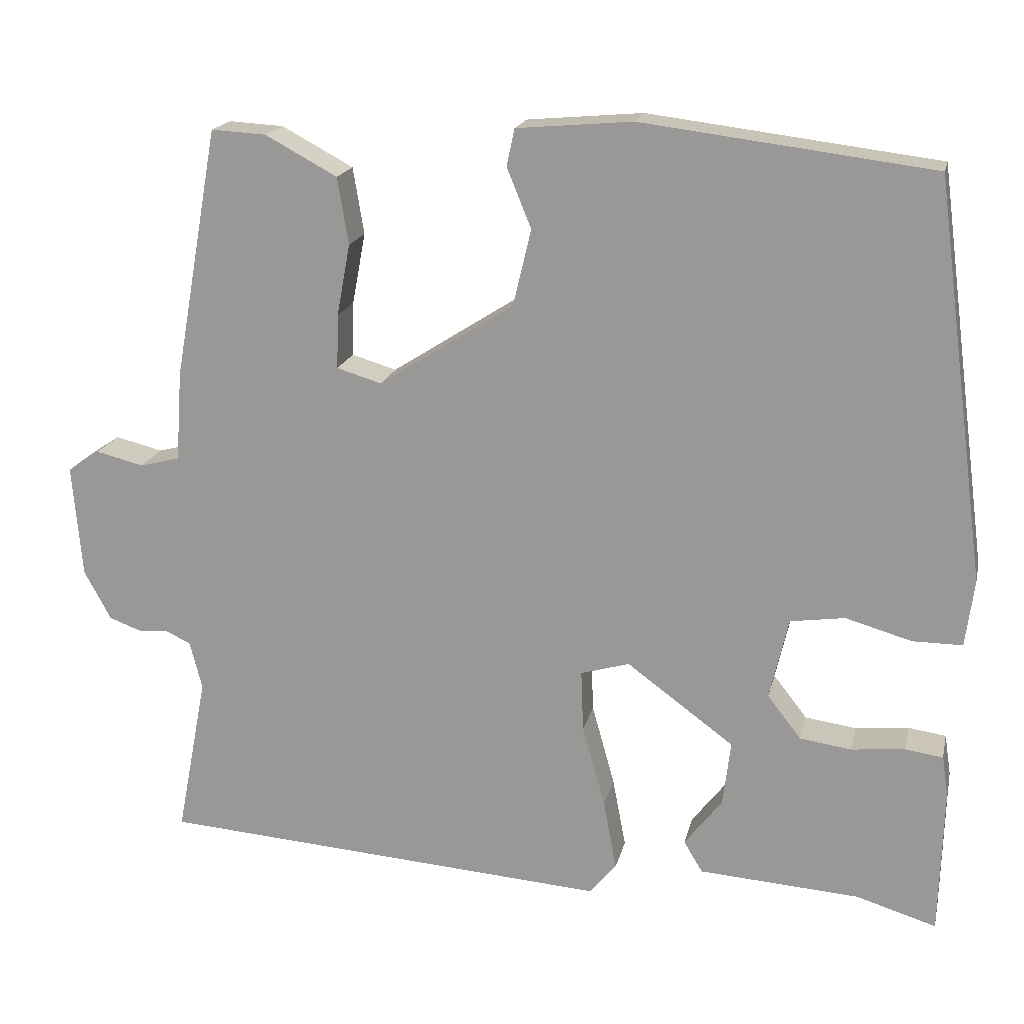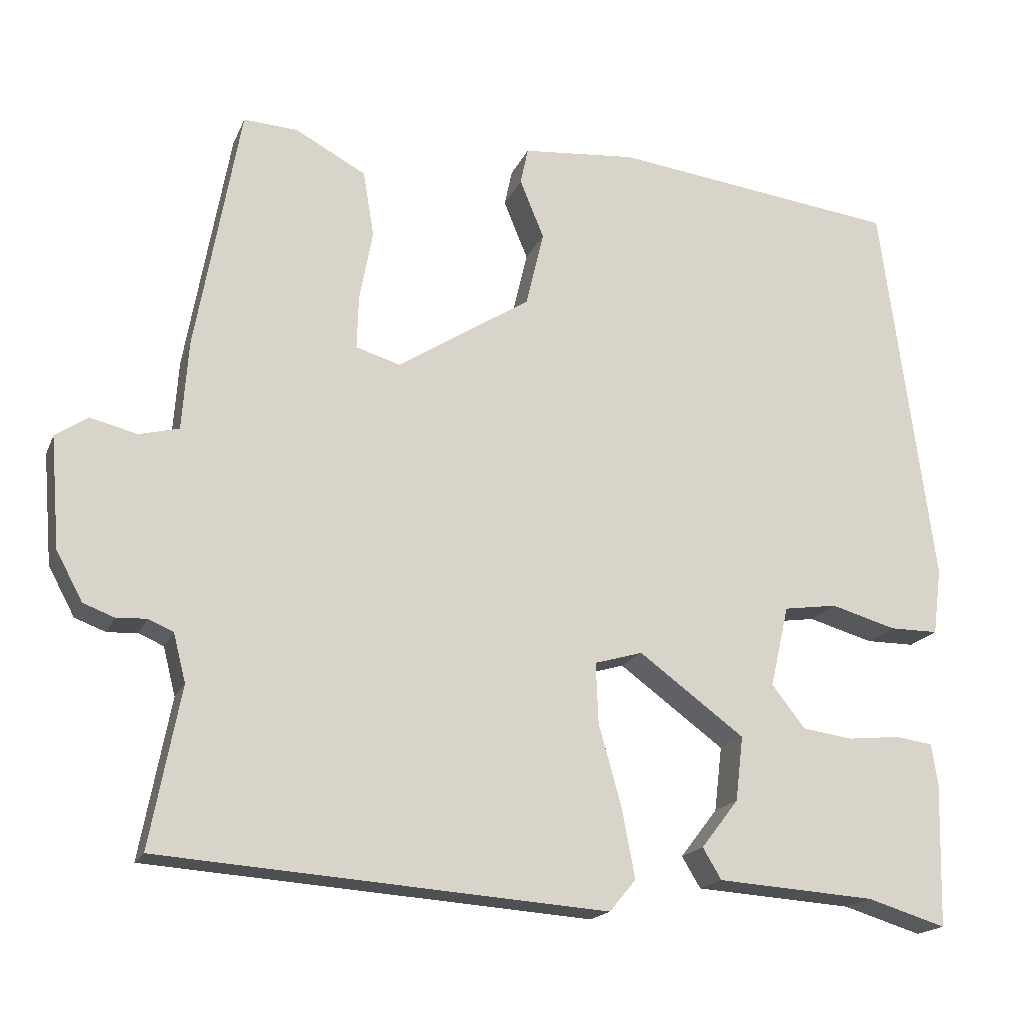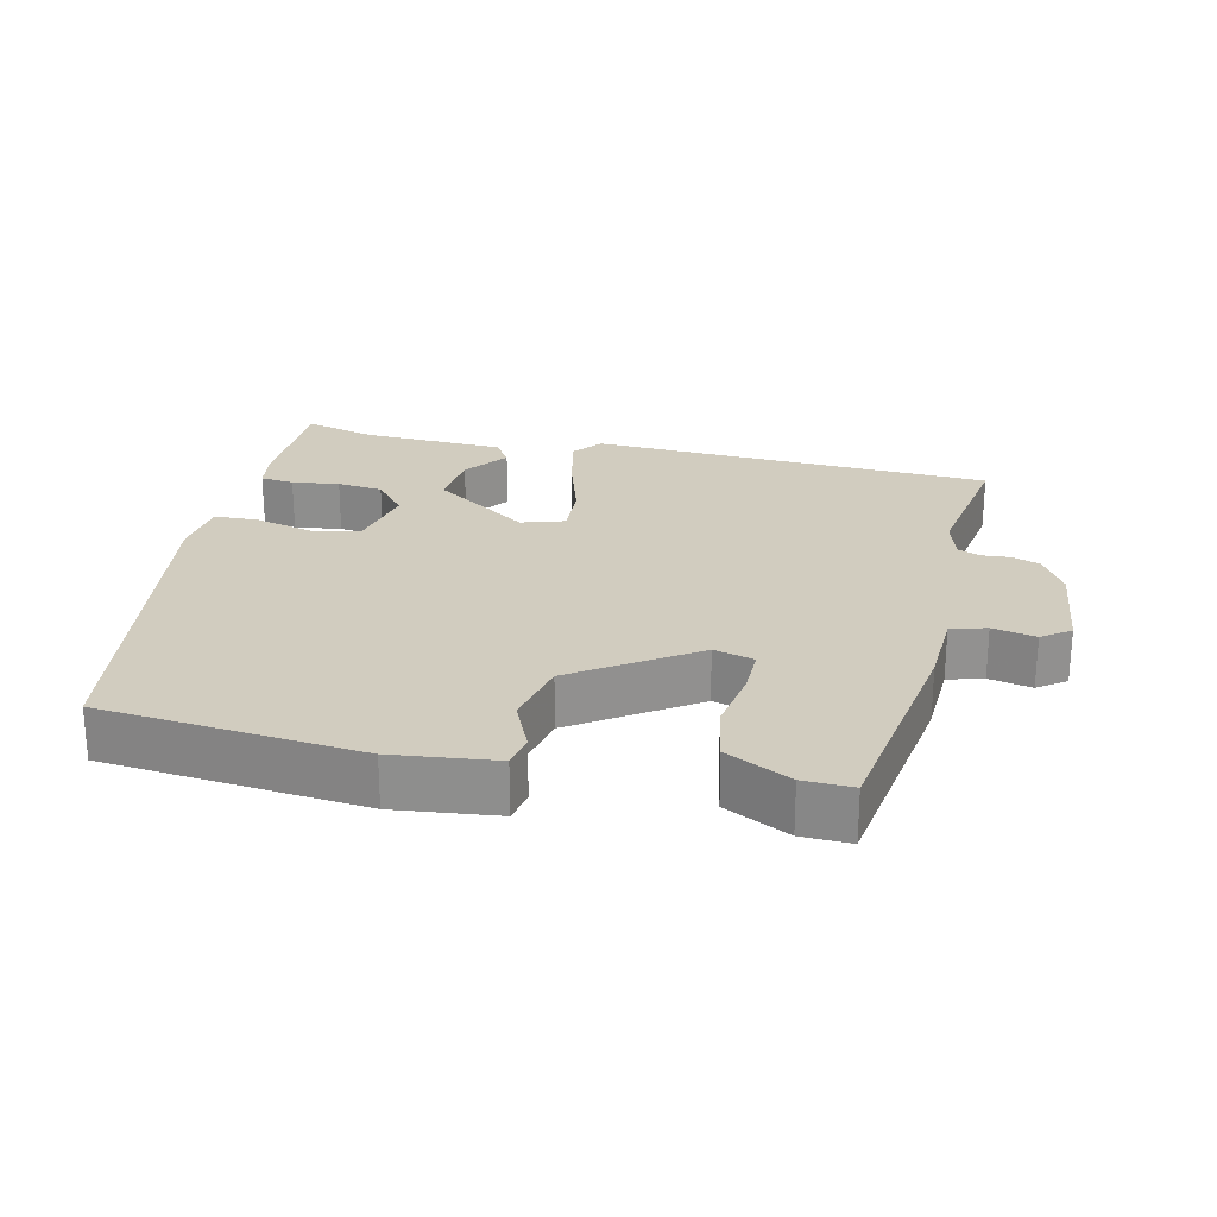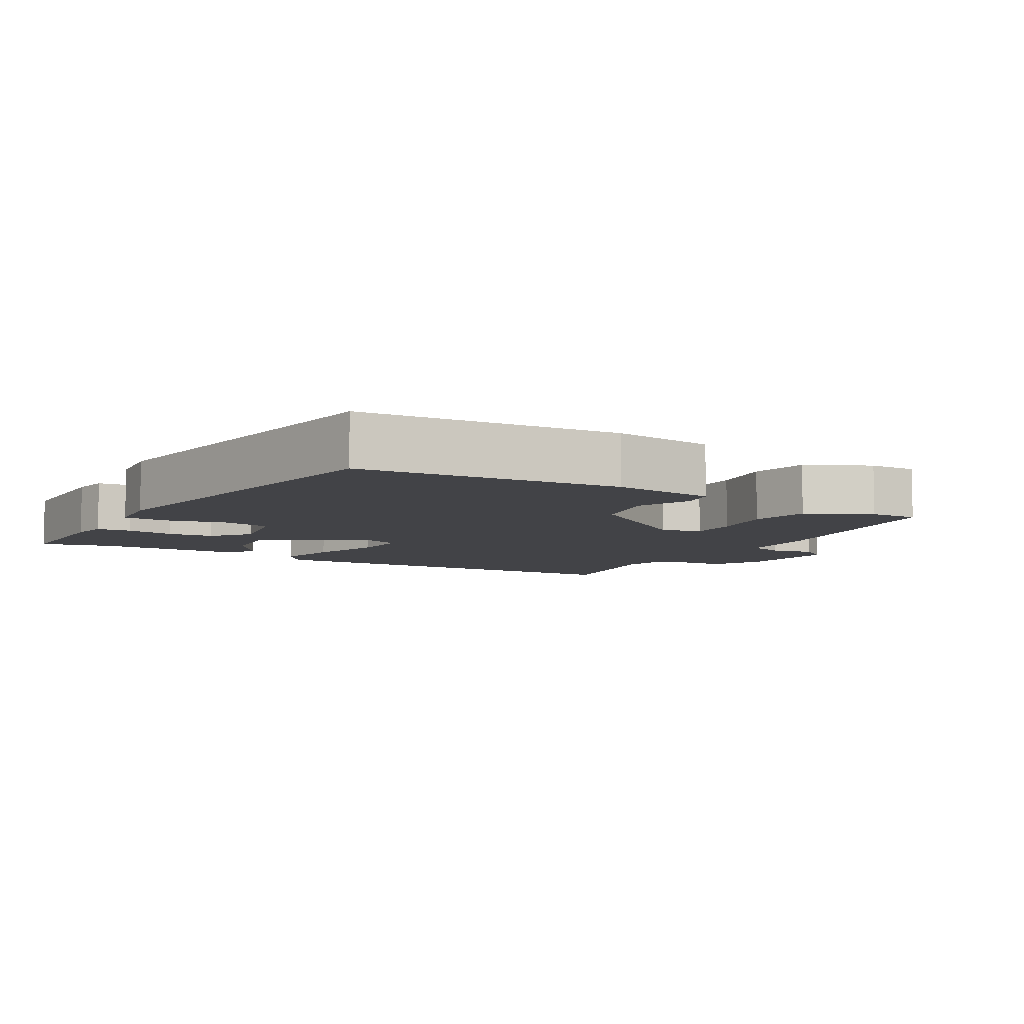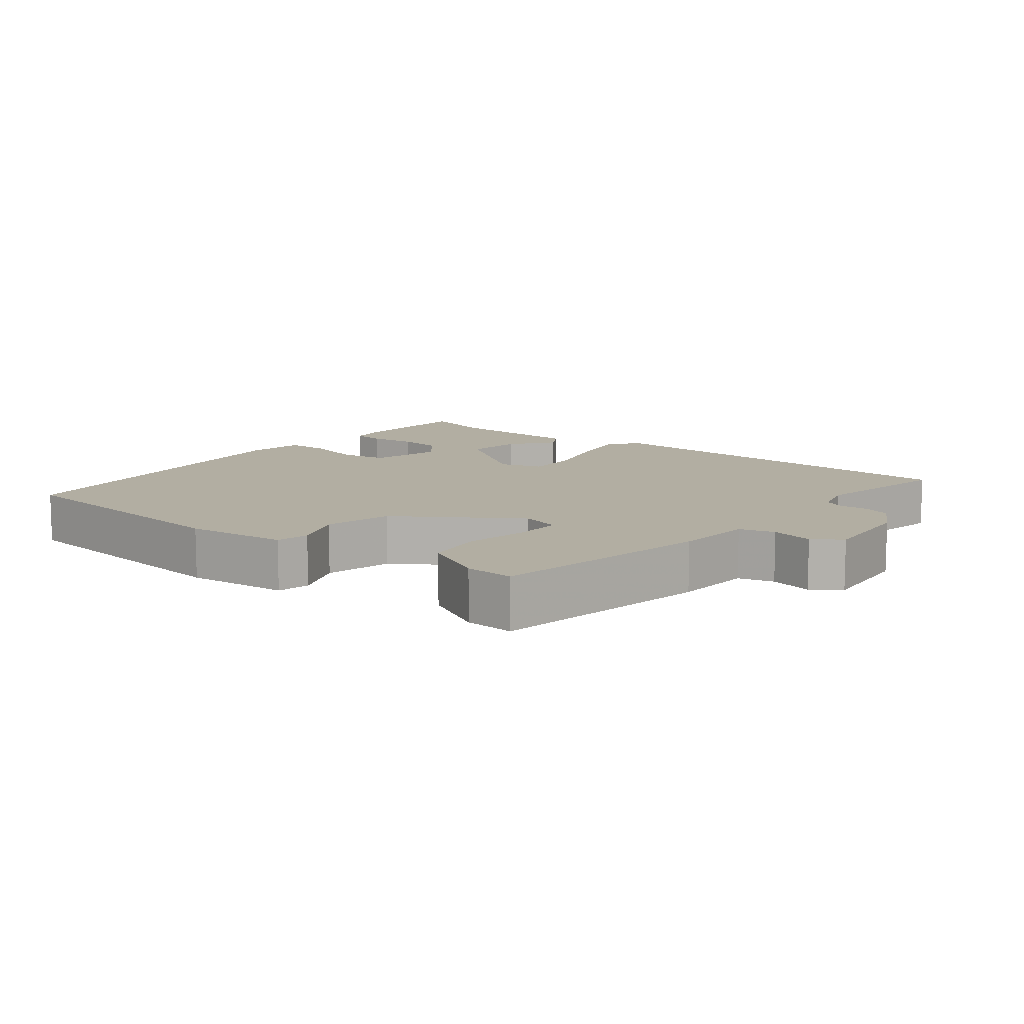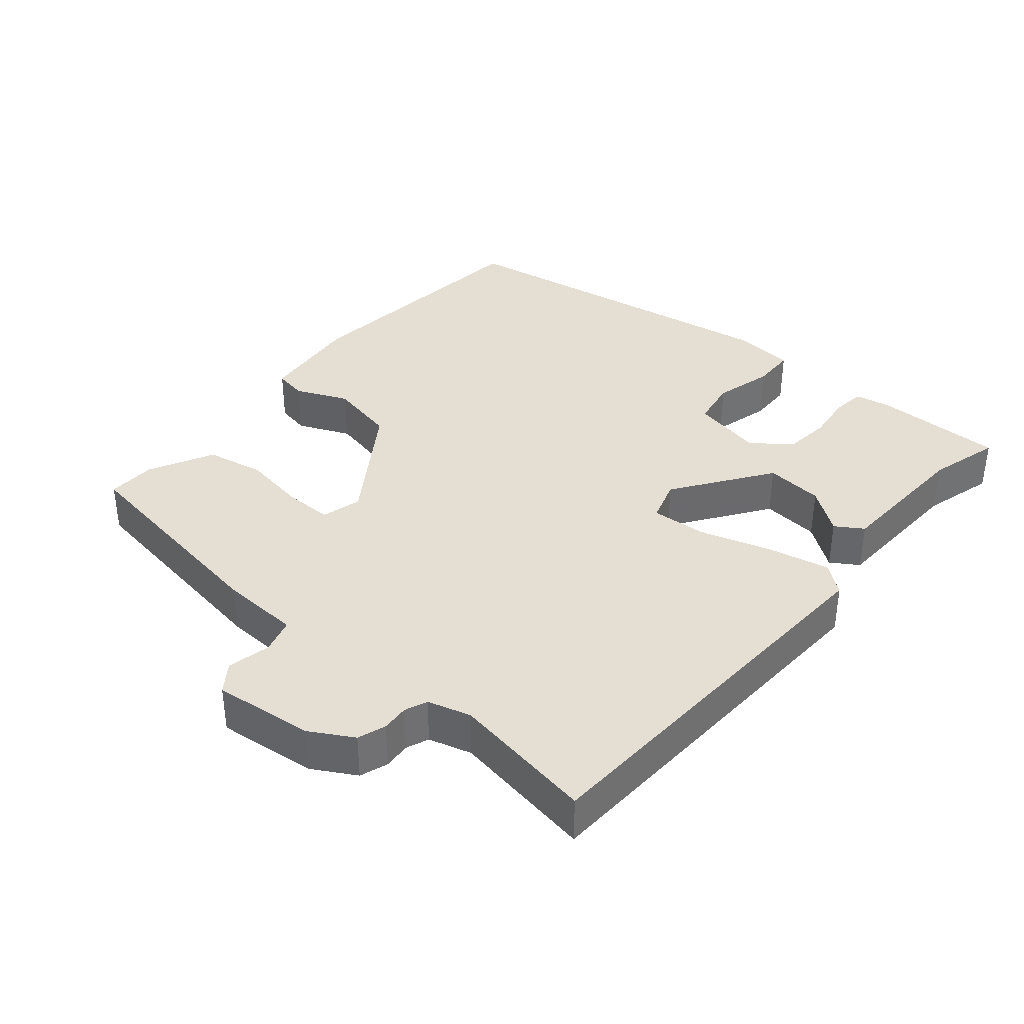
<metadata>
{"format":"obj","ext":"obj","renderer":"f3d","projection":"perspective","resolution":1024,"background":"white","views":[{"elev":18.2,"azim":-167.4,"up":"+Z"},{"elev":-17.9,"azim":162.1,"up":"+Z"},{"elev":24.2,"azim":11.4,"up":"+Y"},{"elev":-7.4,"azim":-32.2,"up":"+Y"},{"elev":10.7,"azim":37.9,"up":"+Y"},{"elev":37.2,"azim":128.8,"up":"+Y"}]}
</metadata>
<code>
v -0.457 0.07 0.483
v -0.088 0.07 0.529
v 0.059 0.07 0.516
v 0.069 0.07 0.469
v 0.038 0.07 0.393
v 0.061 0.07 0.296
v 0.233 0.07 0.186
v 0.29 0.07 0.203
v 0.288 0.07 0.272
v 0.271 0.07 0.363
v 0.285 0.07 0.448
v 0.376 0.07 0.497
v 0.446 0.07 0.501
v 0.503 0.07 0.182
v 0.511 0.07 0.068
v 0.562 0.07 0.055
v 0.623 0.07 0.07
v 0.664 0.07 0.042
v 0.652 0.07 -0.101
v 0.618 0.07 -0.164
v 0.578 0.07 -0.179
v 0.539 0.07 -0.177
v 0.507 0.07 -0.191
v 0.491 0.07 -0.253
v 0.53 0.07 -0.458
v -0.045 0.07 -0.5
v -0.079 0.07 -0.459
v -0.062 0.07 -0.369
v -0.033 0.07 -0.265
v -0.03 0.07 -0.187
v -0.092 0.07 -0.169
v -0.228 0.07 -0.269
v -0.218 0.07 -0.352
v -0.17 0.07 -0.414
v -0.194 0.07 -0.454
v -0.398 0.07 -0.468
v -0.5 0.07 -0.499
v -0.505 0.07 -0.313
v -0.497 0.07 -0.261
v -0.449 0.07 -0.254
v -0.381 0.07 -0.261
v -0.316 0.07 -0.252
v -0.273 0.07 -0.197
v -0.297 0.07 -0.093
v -0.366 0.07 -0.083
v -0.45 0.07 -0.107
v -0.513 0.07 -0.107
v -0.524 0.07 -0.022
v -0.457 0 0.483
v -0.088 0 0.529
v 0.059 0 0.516
v 0.069 0 0.469
v 0.038 0 0.393
v 0.061 0 0.296
v 0.233 0 0.186
v 0.29 0 0.203
v 0.288 0 0.272
v 0.271 0 0.363
v 0.285 0 0.448
v 0.376 0 0.497
v 0.446 0 0.501
v 0.503 0 0.182
v 0.511 0 0.068
v 0.562 0 0.055
v 0.623 0 0.07
v 0.664 0 0.042
v 0.652 0 -0.101
v 0.618 0 -0.164
v 0.578 0 -0.179
v 0.539 0 -0.177
v 0.507 0 -0.191
v 0.491 0 -0.253
v 0.53 0 -0.458
v -0.045 0 -0.5
v -0.079 0 -0.459
v -0.062 0 -0.369
v -0.033 0 -0.265
v -0.03 0 -0.187
v -0.092 0 -0.169
v -0.228 0 -0.269
v -0.218 0 -0.352
v -0.17 0 -0.414
v -0.194 0 -0.454
v -0.398 0 -0.468
v -0.5 0 -0.499
v -0.505 0 -0.313
v -0.497 0 -0.261
v -0.449 0 -0.254
v -0.381 0 -0.261
v -0.316 0 -0.252
v -0.273 0 -0.197
v -0.297 0 -0.093
v -0.366 0 -0.083
v -0.45 0 -0.107
v -0.513 0 -0.107
v -0.524 0 -0.022
f 45 46 47 48
f 44 45 48 1
f 38 39 40 41
f 36 37 38 41
f 36 41 42
f 33 34 35 36
f 32 33 36 42
f 31 32 42 43
f 26 27 28 29
f 24 25 26 29
f 23 24 29 30
f 22 23 30 31
f 20 21 22
f 19 20 22 31
f 16 17 18 19
f 15 16 19 31
f 9 10 11 12
f 8 9 12 13
f 2 3 4 5
f 44 1 2 5
f 44 5 6
f 43 44 6 7
f 31 43 7 8
f 15 31 8
f 8 13 14 15
f 96 95 94 93
f 49 96 93 92
f 89 88 87 86
f 89 86 85 84
f 90 89 84
f 84 83 82 81
f 90 84 81 80
f 91 90 80 79
f 77 76 75 74
f 77 74 73 72
f 78 77 72 71
f 79 78 71 70
f 70 69 68
f 79 70 68 67
f 67 66 65 64
f 79 67 64 63
f 60 59 58 57
f 61 60 57 56
f 53 52 51 50
f 53 50 49 92
f 54 53 92
f 55 54 92 91
f 56 55 91 79
f 56 79 63
f 63 62 61 56
f 1 49 50 2
f 2 50 51 3
f 3 51 52 4
f 4 52 53 5
f 5 53 54 6
f 6 54 55 7
f 7 55 56 8
f 8 56 57 9
f 9 57 58 10
f 10 58 59 11
f 11 59 60 12
f 12 60 61 13
f 13 61 62 14
f 14 62 63 15
f 15 63 64 16
f 16 64 65 17
f 17 65 66 18
f 18 66 67 19
f 19 67 68 20
f 20 68 69 21
f 21 69 70 22
f 22 70 71 23
f 23 71 72 24
f 24 72 73 25
f 25 73 74 26
f 26 74 75 27
f 27 75 76 28
f 28 76 77 29
f 29 77 78 30
f 30 78 79 31
f 31 79 80 32
f 32 80 81 33
f 33 81 82 34
f 34 82 83 35
f 35 83 84 36
f 36 84 85 37
f 37 85 86 38
f 38 86 87 39
f 39 87 88 40
f 40 88 89 41
f 41 89 90 42
f 42 90 91 43
f 43 91 92 44
f 44 92 93 45
f 45 93 94 46
f 46 94 95 47
f 47 95 96 48
f 48 96 49 1

</code>
